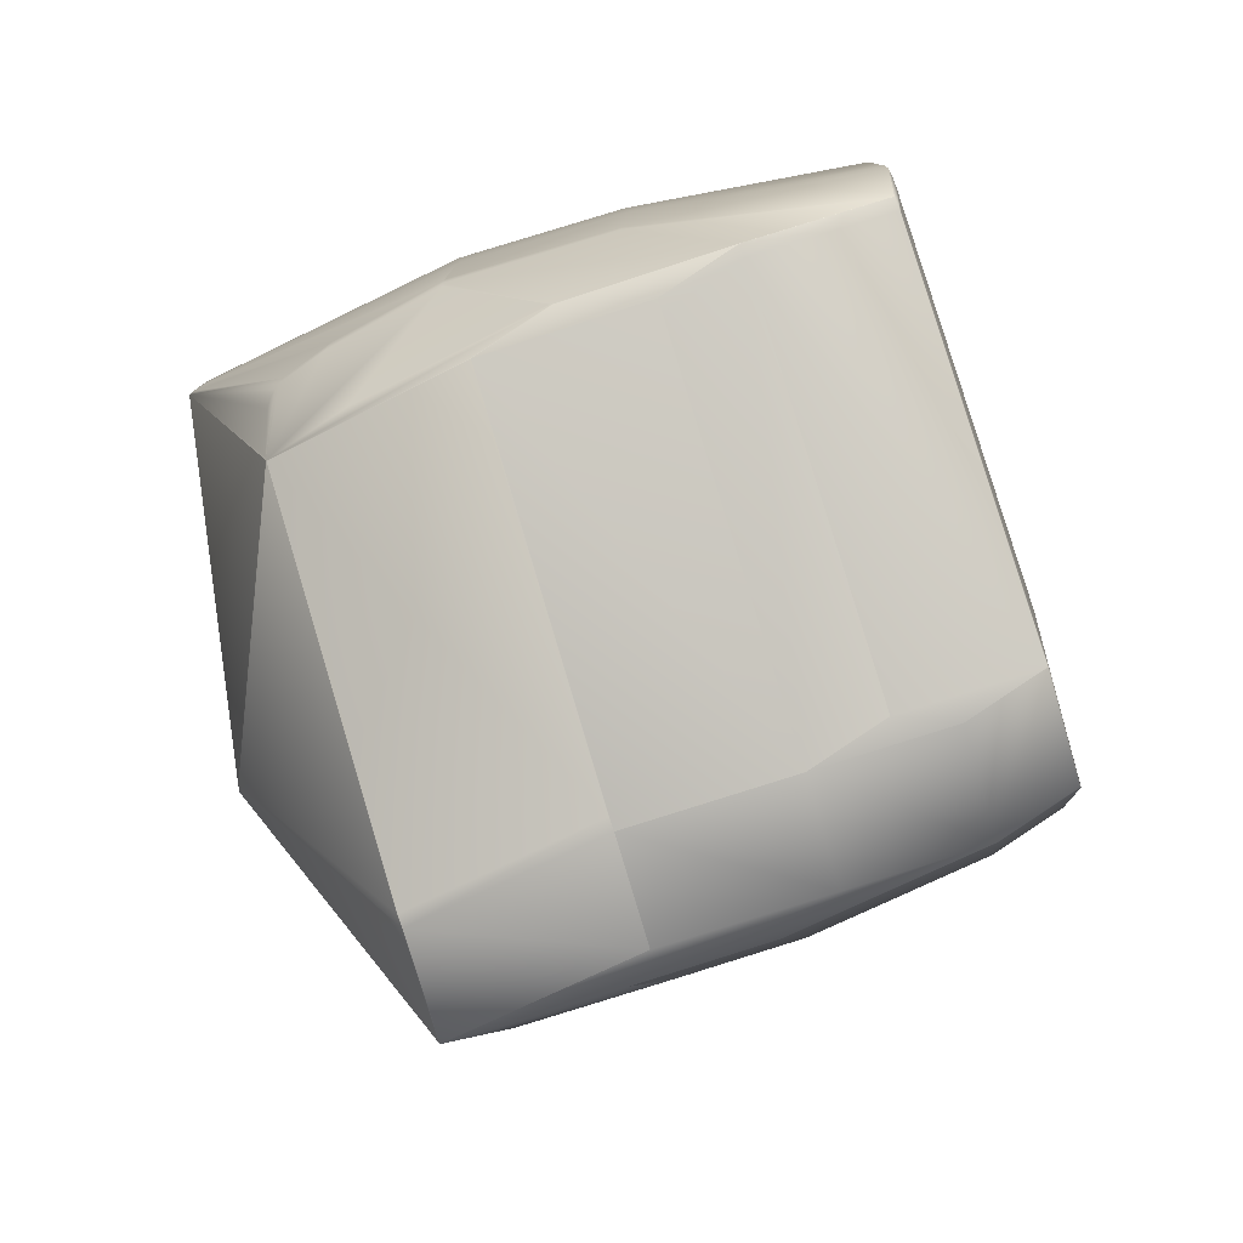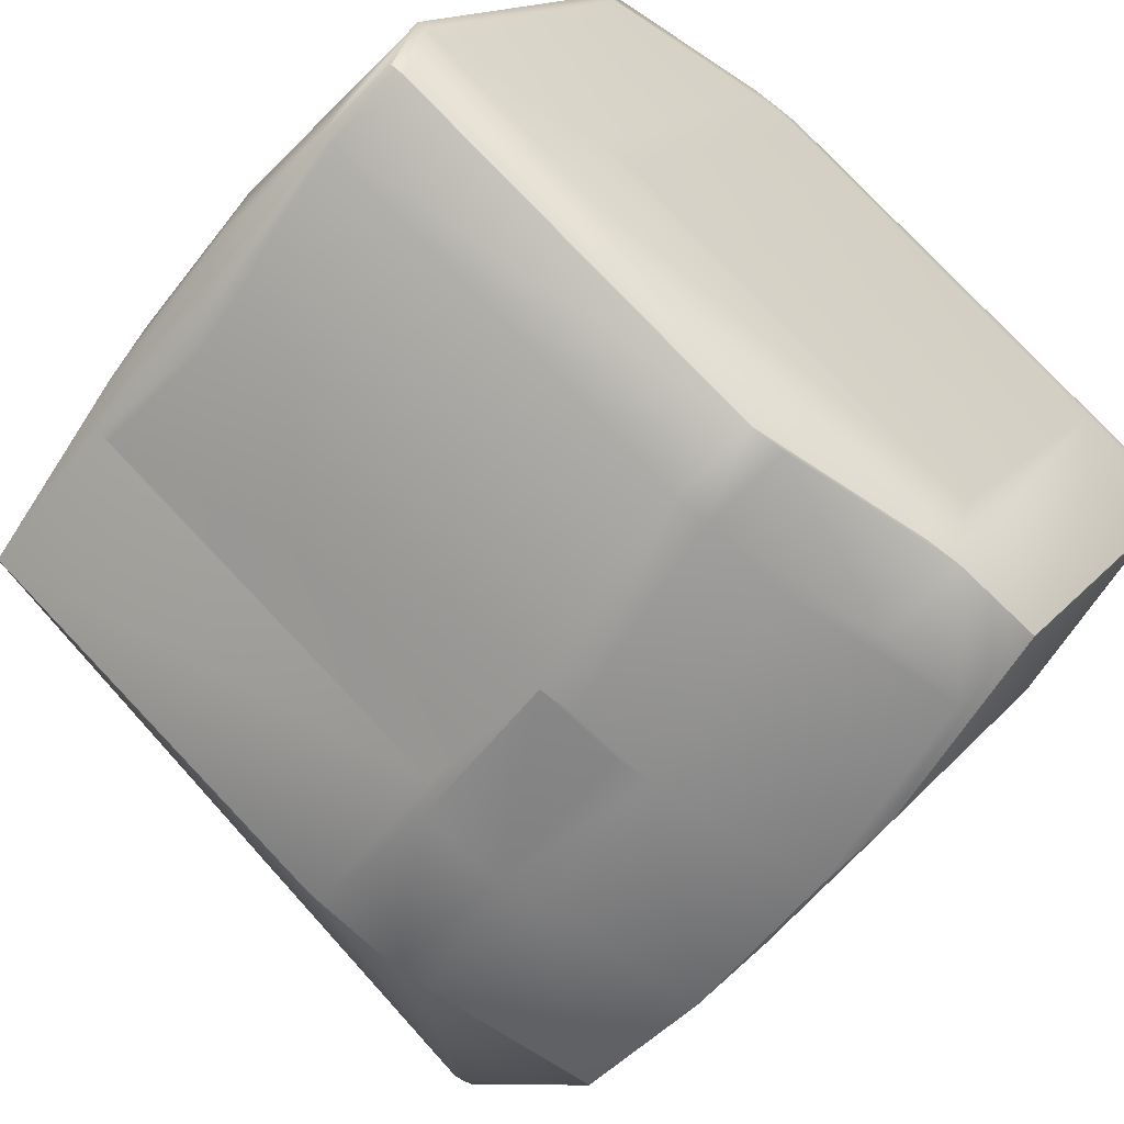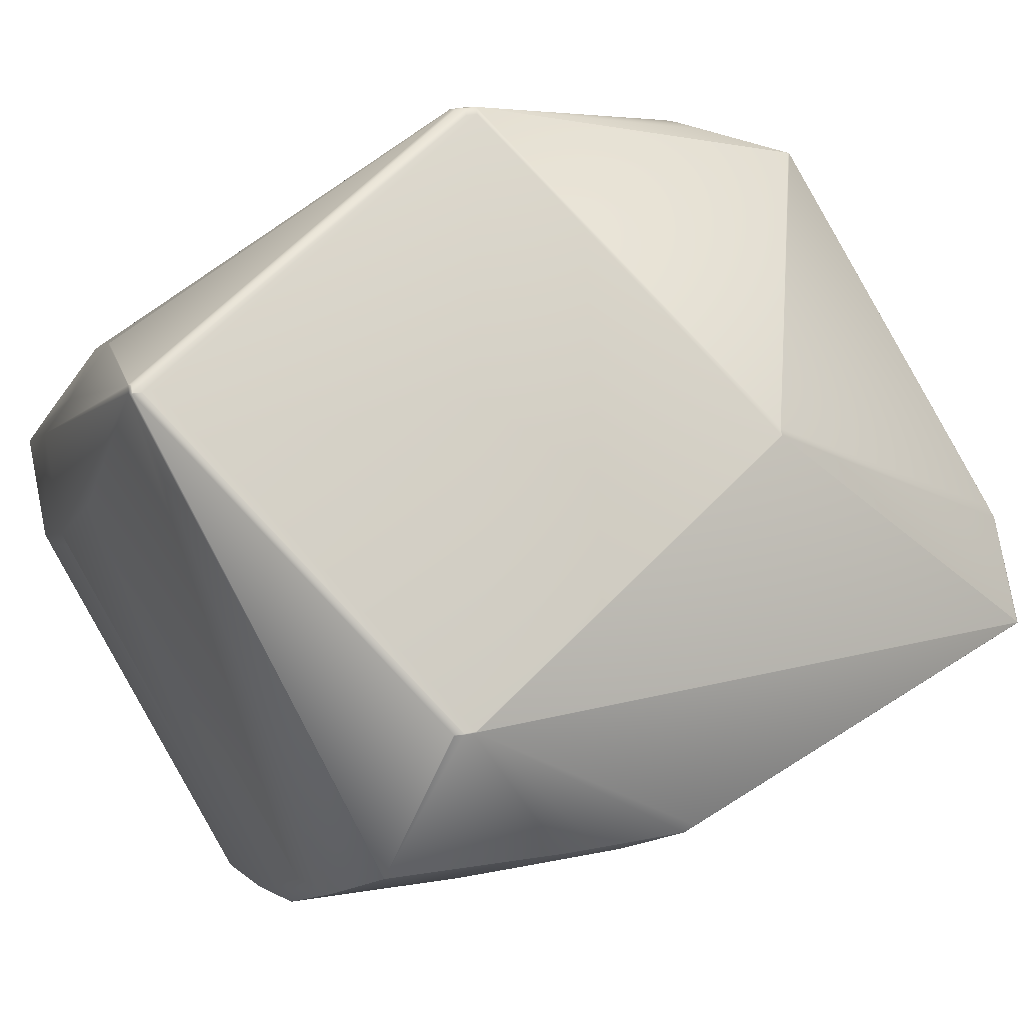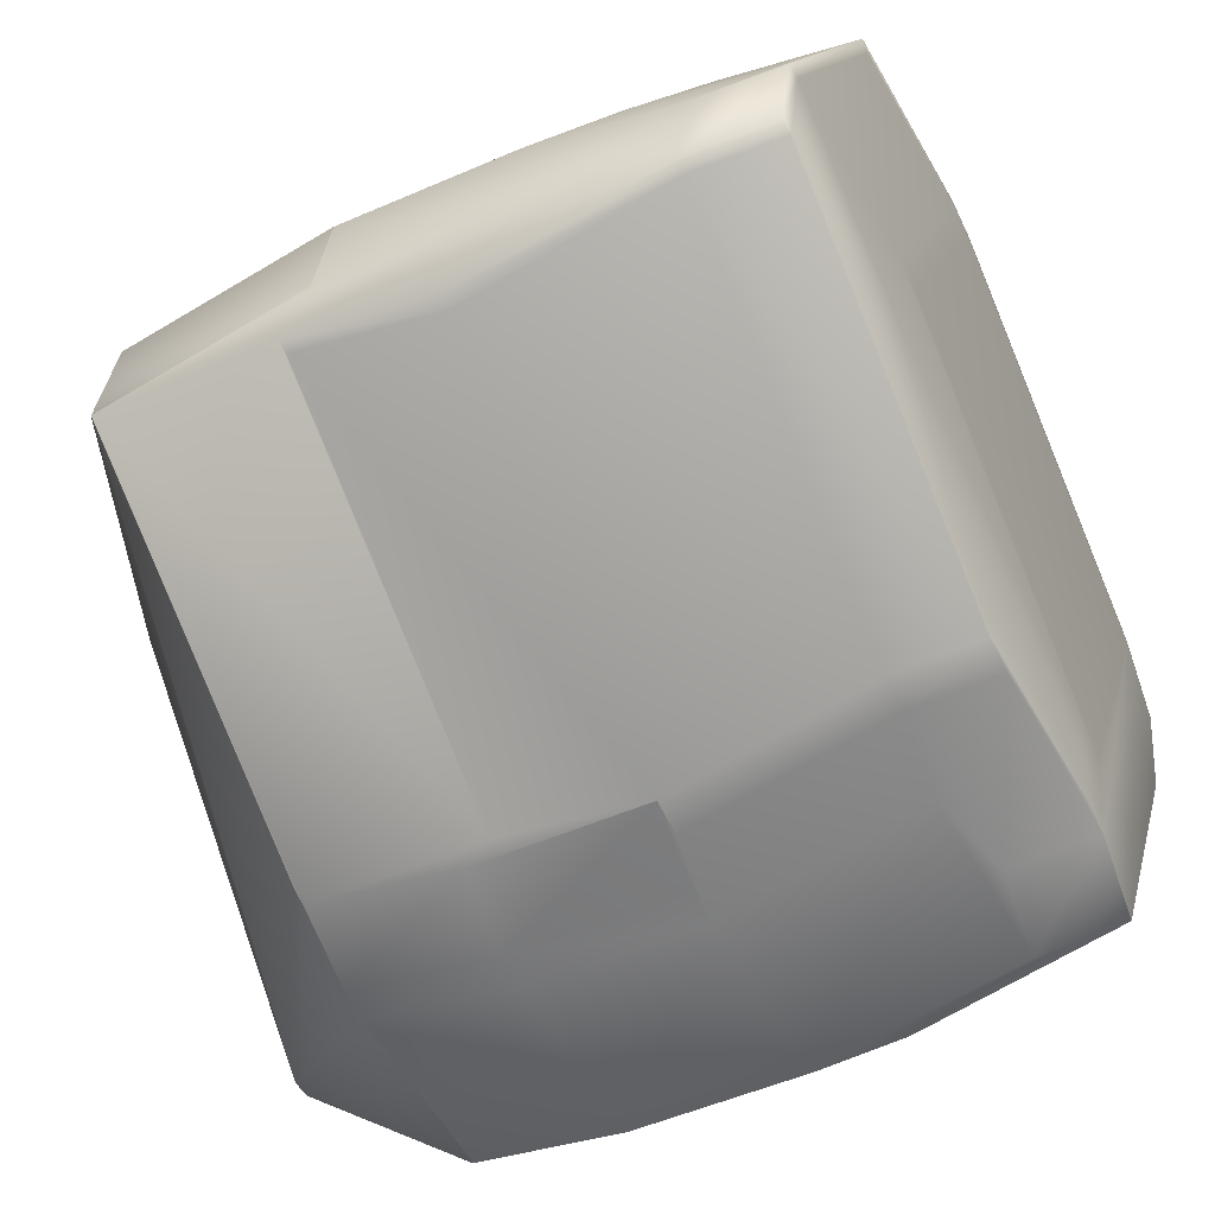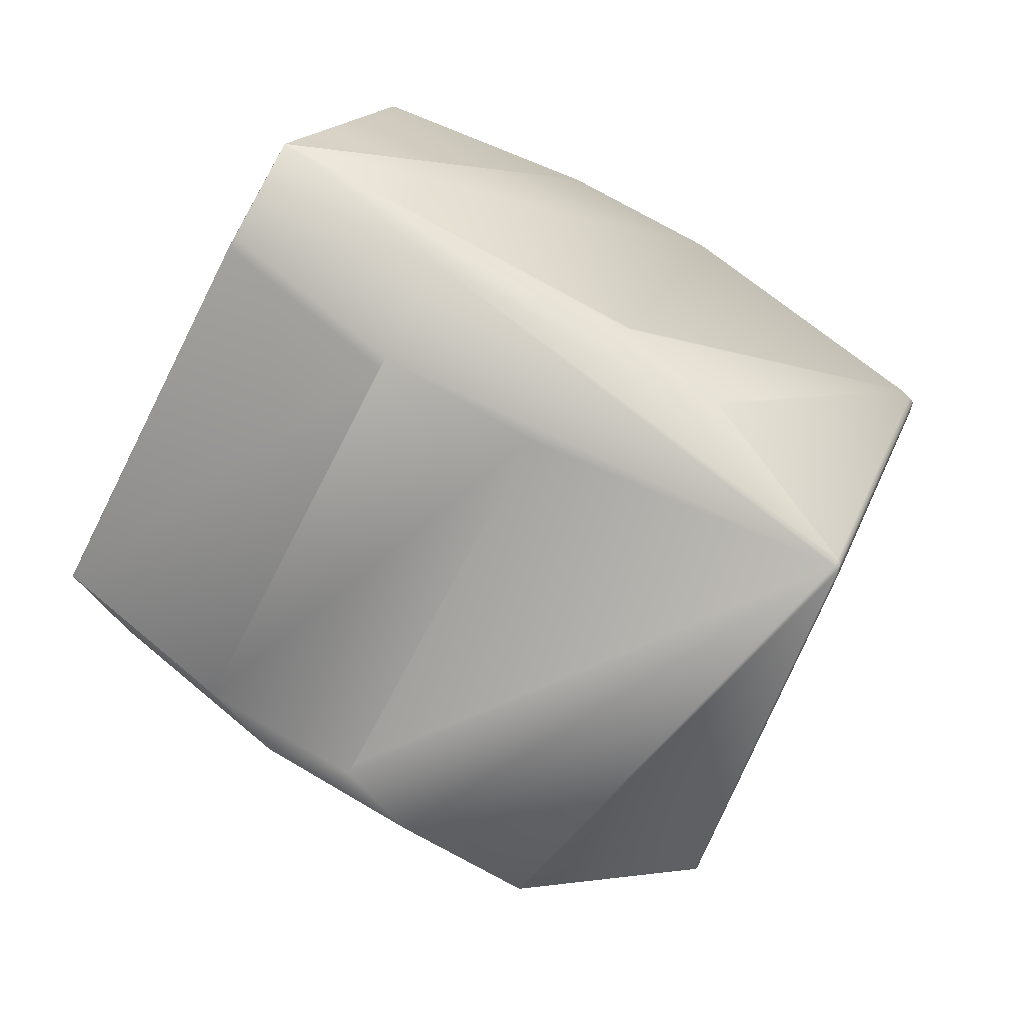
<metadata>
{"format":"obj","ext":"obj","renderer":"f3d","projection":"perspective","resolution":1024,"background":"white","views":[{"elev":-65.3,"azim":-163.3,"up":"+Z"},{"elev":-54.8,"azim":-123.6,"up":"+Y"},{"elev":-12.0,"azim":75.2,"up":"+Y"},{"elev":-48.2,"azim":-151.2,"up":"+Y"},{"elev":75.9,"azim":28.8,"up":"+Z"}]}
</metadata>
<code>
v 0.2231 0.8487 0.9255
v 0.223 0.8482 0.9281
v 0.2234 0.8484 0.9259
v 0.2219 0.8491 0.926
v 0.2235 0.849 0.9233
v 0.2223 0.8494 0.9238
v 0.2255 0.7756 1.002
v 0.2259 0.7758 1
v 0.2218 0.8486 0.9286
v 0.2255 0.7754 1.002
v 0.2258 0.7737 1.002
v 0.2243 0.776 1.003
v 0.2243 0.7759 1.003
v 0.2246 0.7739 1.003
v 0.2258 0.7735 1.002
v 0.219 0.85 0.926
v 0.2194 0.8503 0.9238
v 0.2188 0.8495 0.9286
v 0.1449 0.8744 0.8707
v 0.1466 0.8654 0.9166
v 0.1443 0.8701 0.8957
v 0.1445 0.8691 0.9007
v 0.1463 0.8653 0.9169
v 0.1498 0.8053 1.001
v 0.1497 0.8042 1.003
v 0.1784 0.7977 1.003
v 0.1795 0.7975 1.003
v 0.1413 0.7929 1.008
v 0.0989 0.7937 1.01
v 0.228 0.7747 0.8505
v 0.228 0.7748 0.8506
v 0.2283 0.7729 0.8504
v 0.2283 0.7728 0.8503
v 0.1841 0.7661 0.7765
v 0.1845 0.769 0.7782
v 0.1891 0.8575 0.832
v 0.1891 0.8575 0.8321
v 0.1892 0.8576 0.8323
v 0.2238 0.8471 0.9231
v 0.1865 0.8643 0.8656
v 0.1877 0.8639 0.8639
v 0.1886 0.8633 0.8622
v 0.1893 0.8627 0.8606
v 0.1898 0.8622 0.859
v 0.1902 0.8617 0.8576
v 0.1904 0.8612 0.8562
v 0.1897 0.8579 0.8353
v 0.1895 0.8578 0.8341
v 0.1895 0.8577 0.8337
v 0.1894 0.8577 0.8334
v 0.1894 0.8577 0.8331
v 0.1893 0.8576 0.8329
v 0.1893 0.8576 0.8326
v 0.1893 0.8576 0.8325
v 0.1892 0.8576 0.8321
v 0.2237 0.8465 0.9257
v 0.2263 0.7739 1
v 0.1736 0.8679 0.8707
v 0.2262 0.7738 1
v 0.2303 0.6992 0.9295
v 0.2303 0.6994 0.9296
v 0.1911 0.6706 0.9366
v 0.2307 0.6995 0.9273
v 0.2307 0.6996 0.9275
v 0.191 0.6705 0.9366
v 0.1911 0.6705 0.9366
v 0.1417 0.7659 1.003
v 0.1365 0.6774 0.9487
v 0.09897 0.7668 1.005
v 0.1413 0.7659 1.003
v 0.1564 0.6694 0.9421
v 0.1362 0.6745 0.947
v 0.2308 0.7001 0.9246
v 0.1843 0.7393 0.7712
v 0.1845 0.7394 0.7715
v 0.1844 0.7393 0.7714
v 0.2308 0.7003 0.9247
v 0.2308 0.7 0.9247
v 0.1842 0.7391 0.771
v 0.1842 0.7392 0.7711
v 0.2264 0.7744 0.9974
v 0.2307 0.6998 0.9273
v 0.192 0.6773 0.8931
v 0.1881 0.6851 0.8596
v 0.1879 0.6834 0.8625
v 0.1915 0.679 0.8845
v 0.1038 0.8653 0.9185
v 0.04839 0.8035 1.01
v 0.1042 0.8654 0.9182
v 0.0447 0.8593 0.919
v 0.04479 0.8593 0.919
v 0.04458 0.8575 0.9219
v 0.04834 0.8035 1.01
v 0.1447 0.8741 0.8723
v 0.1024 0.8743 0.8723
v 0.1018 0.8701 0.8973
v 0.1441 0.87 0.8965
v 0.1443 0.869 0.9013
v 0.102 0.8691 0.9023
v 0.1018 0.8689 0.9029
v 0.09098 0.8026 1.008
v 0.04861 0.8034 1.01
v 0.04848 0.8035 1.01
v 0.1746 0.8677 0.8691
v 0.145 0.8744 0.8691
v 0.1025 0.8744 0.8707
v 0.04142 0.8721 0.8447
v 0.04059 0.8653 0.8883
v 0.04104 0.8636 0.897
v 0.1754 0.8674 0.8674
v 0.1448 0.8742 0.8674
v 0.1188 0.8724 0.837
v 0.07626 0.8732 0.8393
v 0.1194 0.8724 0.8375
v 0.1691 0.8627 0.837
v 0.1841 0.7661 0.7764
v 0.1844 0.769 0.7781
v 0.1389 0.8673 0.8321
v 0.1388 0.8673 0.8321
v 0.1186 0.8724 0.837
v 0.1841 0.7661 0.7763
v 0.1881 0.6851 0.8595
v 0.1841 0.7391 0.771
v 0.1878 0.6833 0.8624
v 0.1915 0.679 0.8844
v 0.1919 0.6773 0.8931
v 0.04868 0.7765 1.005
v 0.04834 0.7736 1.003
v 0.09863 0.7639 1.003
v 0.04819 0.7736 1.003
v 0.04339 0.6851 0.9494
v 0.09382 0.6753 0.9494
v 0.04844 0.7765 1.005
v 0.04854 0.7765 1.005
v 0.1844 0.7689 0.7781
v 0.1387 0.8672 0.832
v 0.1185 0.8724 0.8369
v 0.07614 0.8732 0.8393
v 0.1891 0.8575 0.832
v 0.188 0.6851 0.8595
v 0.1878 0.6833 0.8624
v 0.1914 0.6789 0.8844
v 0.1919 0.6773 0.893
v 0.04449 0.8575 0.9219
v 0.04809 0.7736 1.003
v 0.04333 0.6851 0.9494
v 0.1841 0.7391 0.771
v 0.184 0.766 0.7763
v 0.1844 0.7689 0.7781
v 0.1386 0.8672 0.832
v 0.1184 0.8724 0.8369
v 0.07606 0.8732 0.8392
v 0.188 0.6851 0.8595
v 0.1914 0.6789 0.8843
v 0.1878 0.6833 0.8624
v 0.1108 0.683 0.8702
v 0.1112 0.6813 0.8788
v 0.1108 0.683 0.8702
v 0.1531 0.6822 0.8678
v 0.1567 0.6778 0.8898
v 0.1144 0.6786 0.8922
v 0.06028 0.6927 0.8702
v 0.06073 0.6911 0.8788
v 0.1148 0.677 0.9008
v 0.06433 0.6867 0.9008
v 0.1918 0.6773 0.893
v 0.191 0.6705 0.9366
v 0.04465 0.8593 0.9189
v 0.04443 0.8575 0.9218
v 0.04803 0.7737 1.003
v 0.114 0.6702 0.9444
v 0.1563 0.6694 0.9421
v 0.0938 0.6753 0.9494
v 0.114 0.6702 0.9444
v 0.04838 0.7765 1.005
v 0.1335 0.7758 0.7763
v 0.1336 0.7488 0.771
v 0.09118 0.7766 0.7787
v 0.1385 0.8672 0.8319
v 0.1339 0.7787 0.7781
v 0.1335 0.7758 0.7763
v 0.071 0.7818 0.7836
v 0.07565 0.8703 0.8375
v 0.09583 0.8652 0.8326
v 0.09618 0.868 0.8343
v 0.09112 0.7766 0.7787
v 0.07094 0.7817 0.7836
v 0.09623 0.868 0.8343
v 0.07599 0.8732 0.8392
v 0.1335 0.7488 0.771
v 0.184 0.7391 0.771
v 0.1454 0.6841 0.8647
v 0.1414 0.7382 0.7762
v 0.1417 0.7399 0.7733
v 0.05654 0.7755 0.7841
v 0.03637 0.7806 0.789
v 0.05654 0.7754 0.7841
v 0.03636 0.7806 0.789
v 0.04106 0.8692 0.8429
v 0.04142 0.8721 0.8447
v 0.04059 0.8653 0.8883
v 0.04104 0.8636 0.897
v 0.05659 0.7485 0.7788
v 0.1071 0.7388 0.7788
v 0.05637 0.7468 0.7817
v 0.03641 0.7537 0.7837
v 0.09116 0.7496 0.7733
v 0.1068 0.737 0.7817
v 0.0362 0.7519 0.7866
v 0.0364 0.7537 0.7837
v 0.04011 0.6979 0.8751
v 0.03618 0.7519 0.7866
v 0.03928 0.6911 0.9187
v 0.04009 0.6979 0.8751
v 0.04056 0.6962 0.8837
v 0.03973 0.6894 0.9274
v 0.03926 0.6911 0.9187
v 0.0599 0.6843 0.9225
v 0.06351 0.6799 0.9444
v 0.03972 0.6895 0.9274
v 0.1572 0.6762 0.8984
v 0.04083 0.8619 0.8999
v 0.04443 0.8575 0.9218
v 0.04833 0.8035 1.01
v 0.04837 0.7765 1.005
v 0.04802 0.7737 1.003
v 0.04332 0.6851 0.9493
v 0.03615 0.7789 0.7919
v 0.04085 0.8674 0.8458
v 0.04002 0.8606 0.8895
v 0.04037 0.8635 0.8912
v 0.03532 0.7721 0.8356
v 0.04047 0.859 0.8981
v 0.03577 0.7704 0.8442
v 0.04438 0.805 0.9866
v 0.03968 0.7164 0.9328
v 0.04473 0.8078 0.9884
v 0.04442 0.778 0.9813
v 0.04798 0.8006 1.009
v 0.03535 0.7451 0.8302
v 0.03923 0.718 0.9241
f 1 2 3
f 1 4 2
f 1 5 6
f 1 3 5
f 1 6 4
f 2 7 8
f 2 4 9
f 2 9 7
f 2 8 3
f 7 10 11
f 7 9 12
f 7 12 10
f 7 11 8
f 10 12 13
f 10 13 14
f 10 15 11
f 10 14 15
f 16 4 17
f 16 18 4
f 16 17 19
f 16 20 18
f 16 19 21
f 16 21 22
f 16 22 20
f 4 18 9
f 4 6 17
f 18 23 24
f 18 20 23
f 18 24 25
f 18 25 26
f 18 26 27
f 18 27 9
f 9 27 12
f 12 27 13
f 13 26 28
f 13 27 26
f 13 28 29
f 13 29 14
f 30 31 32
f 30 33 34
f 30 32 33
f 30 34 35
f 30 35 36
f 30 37 31
f 30 36 37
f 5 31 38
f 5 3 39
f 5 39 31
f 5 40 6
f 5 41 40
f 5 42 41
f 5 43 42
f 5 44 43
f 5 45 44
f 5 46 45
f 5 47 46
f 5 48 47
f 5 49 48
f 5 50 49
f 5 51 50
f 5 52 51
f 5 53 52
f 5 54 53
f 5 38 54
f 31 39 32
f 31 55 38
f 31 37 55
f 3 8 56
f 3 56 39
f 8 11 57
f 8 57 56
f 17 6 58
f 17 58 19
f 6 40 58
f 11 15 59
f 11 59 57
f 60 61 62
f 60 63 64
f 60 64 61
f 60 62 63
f 15 61 59
f 15 14 65
f 15 62 61
f 15 66 62
f 15 65 66
f 61 64 59
f 14 67 68
f 14 29 69
f 14 70 67
f 14 69 70
f 14 71 65
f 14 72 71
f 14 68 72
f 33 73 74
f 33 32 73
f 33 75 34
f 33 76 75
f 33 74 76
f 73 32 77
f 73 77 78
f 73 78 79
f 73 80 74
f 73 79 80
f 39 81 77
f 39 77 32
f 39 56 57
f 39 57 81
f 81 57 77
f 77 57 82
f 77 82 64
f 77 64 78
f 78 63 83
f 78 64 63
f 78 84 79
f 78 85 84
f 78 86 85
f 78 83 86
f 57 59 64
f 57 64 82
f 63 62 83
f 23 87 88
f 23 20 89
f 23 89 87
f 23 88 24
f 87 89 90
f 87 91 92
f 87 92 93
f 87 90 91
f 87 93 88
f 94 19 95
f 94 21 19
f 94 95 96
f 94 96 21
f 97 98 22
f 97 21 96
f 97 22 21
f 97 96 99
f 97 99 98
f 98 20 22
f 98 89 20
f 98 99 89
f 100 89 99
f 100 99 90
f 100 90 89
f 24 88 25
f 25 101 28
f 25 28 26
f 25 102 101
f 25 103 102
f 25 88 103
f 19 58 104
f 19 105 106
f 19 104 105
f 19 106 95
f 58 40 104
f 95 106 107
f 95 107 108
f 95 108 96
f 96 108 109
f 96 109 99
f 99 109 90
f 40 41 104
f 105 104 110
f 105 111 112
f 105 110 111
f 105 112 113
f 105 113 106
f 104 41 110
f 106 113 107
f 41 42 54
f 41 54 55
f 41 55 110
f 111 110 55
f 111 114 112
f 111 55 115
f 111 115 114
f 42 43 52
f 42 52 53
f 42 53 54
f 43 44 50
f 43 50 51
f 43 51 52
f 44 45 49
f 44 49 50
f 45 46 47
f 45 47 48
f 45 48 49
f 114 115 112
f 75 76 34
f 67 70 72
f 67 72 68
f 54 38 55
f 76 74 80
f 76 80 34
f 34 80 116
f 34 116 117
f 34 117 35
f 118 55 37
f 118 112 55
f 118 119 112
f 118 37 119
f 55 112 115
f 112 119 120
f 112 120 113
f 35 117 36
f 80 79 121
f 80 121 116
f 84 85 122
f 84 122 123
f 84 123 79
f 85 86 124
f 85 124 122
f 86 83 125
f 86 125 124
f 83 62 126
f 83 126 125
f 62 66 126
f 101 102 28
f 28 102 29
f 102 127 29
f 102 103 127
f 29 127 69
f 128 129 69
f 128 127 130
f 128 69 127
f 128 130 131
f 128 131 129
f 129 131 132
f 129 132 69
f 70 69 132
f 70 132 72
f 127 103 133
f 127 134 130
f 127 133 134
f 116 121 135
f 116 135 117
f 119 37 36
f 119 136 120
f 119 36 136
f 120 136 137
f 120 137 138
f 120 138 113
f 113 138 107
f 117 135 139
f 117 139 36
f 79 123 121
f 122 124 140
f 122 140 123
f 124 125 141
f 124 141 140
f 125 126 142
f 125 142 141
f 126 66 143
f 126 143 142
f 66 65 143
f 91 90 144
f 91 144 92
f 92 144 93
f 103 88 133
f 130 134 145
f 130 145 146
f 130 146 131
f 134 133 145
f 121 123 147
f 121 148 149
f 121 149 135
f 121 147 148
f 136 36 139
f 136 150 137
f 136 139 150
f 137 150 151
f 137 151 152
f 137 152 138
f 138 152 107
f 135 149 139
f 123 140 147
f 140 141 153
f 140 153 147
f 141 142 154
f 141 155 153
f 141 154 155
f 156 157 158
f 156 159 160
f 156 158 159
f 156 160 161
f 156 161 157
f 157 162 158
f 157 163 162
f 157 161 164
f 157 165 163
f 157 164 165
f 142 143 154
f 143 65 166
f 143 166 154
f 65 71 167
f 65 167 166
f 90 109 168
f 90 168 169
f 90 169 144
f 144 169 93
f 88 93 133
f 145 133 170
f 145 170 146
f 71 72 171
f 71 171 172
f 71 172 167
f 72 132 171
f 171 132 173
f 171 174 172
f 171 173 174
f 131 146 132
f 132 146 173
f 133 93 175
f 133 175 170
f 176 148 177
f 176 178 179
f 176 180 148
f 176 177 181
f 176 181 178
f 176 179 180
f 148 180 149
f 148 147 177
f 178 182 183
f 178 184 185
f 178 183 184
f 178 181 186
f 178 186 187
f 178 187 182
f 178 185 179
f 182 187 183
f 150 139 180
f 150 188 151
f 150 180 179
f 150 179 188
f 139 149 180
f 151 188 152
f 188 179 185
f 188 185 189
f 188 189 152
f 152 189 107
f 177 147 190
f 177 190 181
f 147 153 191
f 147 191 190
f 153 155 191
f 155 192 191
f 155 159 192
f 155 154 159
f 192 159 158
f 192 158 193
f 192 194 191
f 192 193 194
f 195 196 187
f 195 186 197
f 195 187 186
f 195 197 198
f 195 198 196
f 196 183 187
f 196 199 183
f 196 198 199
f 107 189 200
f 107 200 201
f 107 201 108
f 108 201 109
f 109 201 202
f 109 202 168
f 203 204 205
f 203 206 198
f 203 205 206
f 203 186 207
f 203 207 204
f 203 197 186
f 203 198 197
f 204 208 205
f 204 207 194
f 204 194 208
f 206 205 209
f 206 209 210
f 206 210 198
f 205 208 162
f 205 162 211
f 205 211 209
f 208 158 162
f 208 194 193
f 208 193 158
f 209 211 212
f 209 212 210
f 159 154 160
f 162 163 211
f 211 213 214
f 211 163 215
f 211 215 213
f 211 214 212
f 213 215 216
f 213 216 217
f 213 217 214
f 163 218 215
f 163 165 218
f 218 216 215
f 218 165 219
f 218 219 216
f 216 219 146
f 216 146 220
f 216 220 217
f 154 166 160
f 166 167 221
f 166 221 160
f 167 172 221
f 168 202 222
f 168 222 169
f 169 222 223
f 169 223 224
f 169 224 93
f 93 224 225
f 93 225 175
f 170 175 226
f 170 226 227
f 170 227 146
f 160 221 164
f 160 164 161
f 221 172 164
f 172 174 164
f 165 164 174
f 165 174 219
f 219 174 173
f 219 173 146
f 146 227 220
f 175 225 226
f 184 183 185
f 183 189 185
f 183 199 200
f 183 200 189
f 181 190 207
f 181 207 186
f 190 191 207
f 191 194 207
f 199 198 228
f 199 201 200
f 199 229 230
f 199 230 201
f 199 228 229
f 198 210 228
f 201 230 231
f 201 231 202
f 202 231 222
f 229 228 232
f 229 232 230
f 230 233 231
f 230 232 234
f 230 234 233
f 233 235 222
f 233 234 235
f 233 222 231
f 235 234 236
f 235 236 220
f 235 237 222
f 235 238 239
f 235 220 238
f 235 239 237
f 228 210 212
f 228 212 240
f 228 240 232
f 232 241 234
f 232 240 241
f 234 241 236
f 241 240 217
f 241 217 220
f 241 220 236
f 222 237 223
f 237 239 224
f 237 224 223
f 238 220 227
f 238 226 239
f 238 227 226
f 212 214 240
f 240 214 217
f 239 226 225
f 239 225 224

</code>
